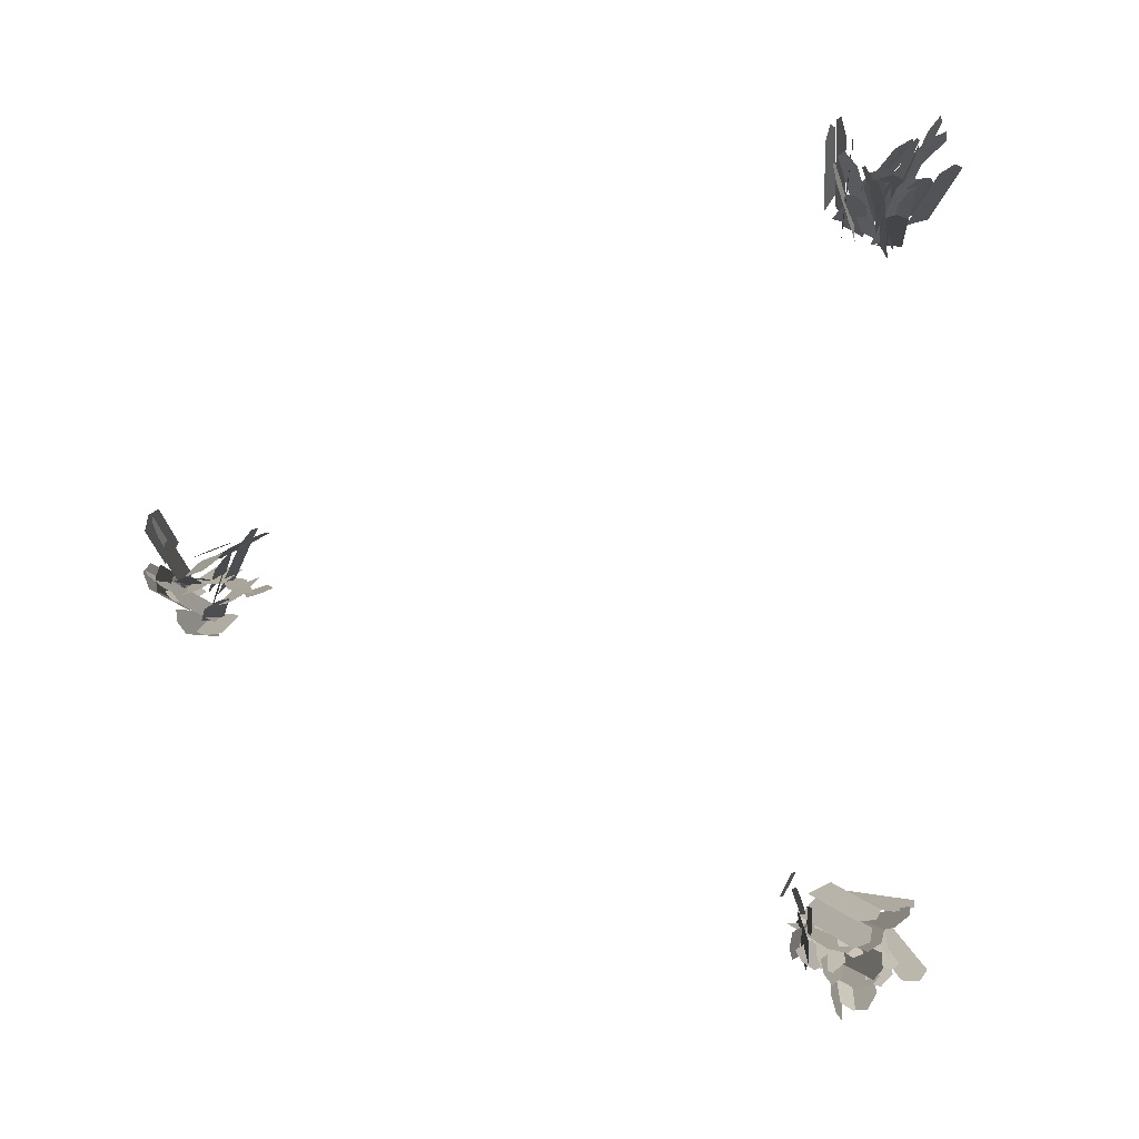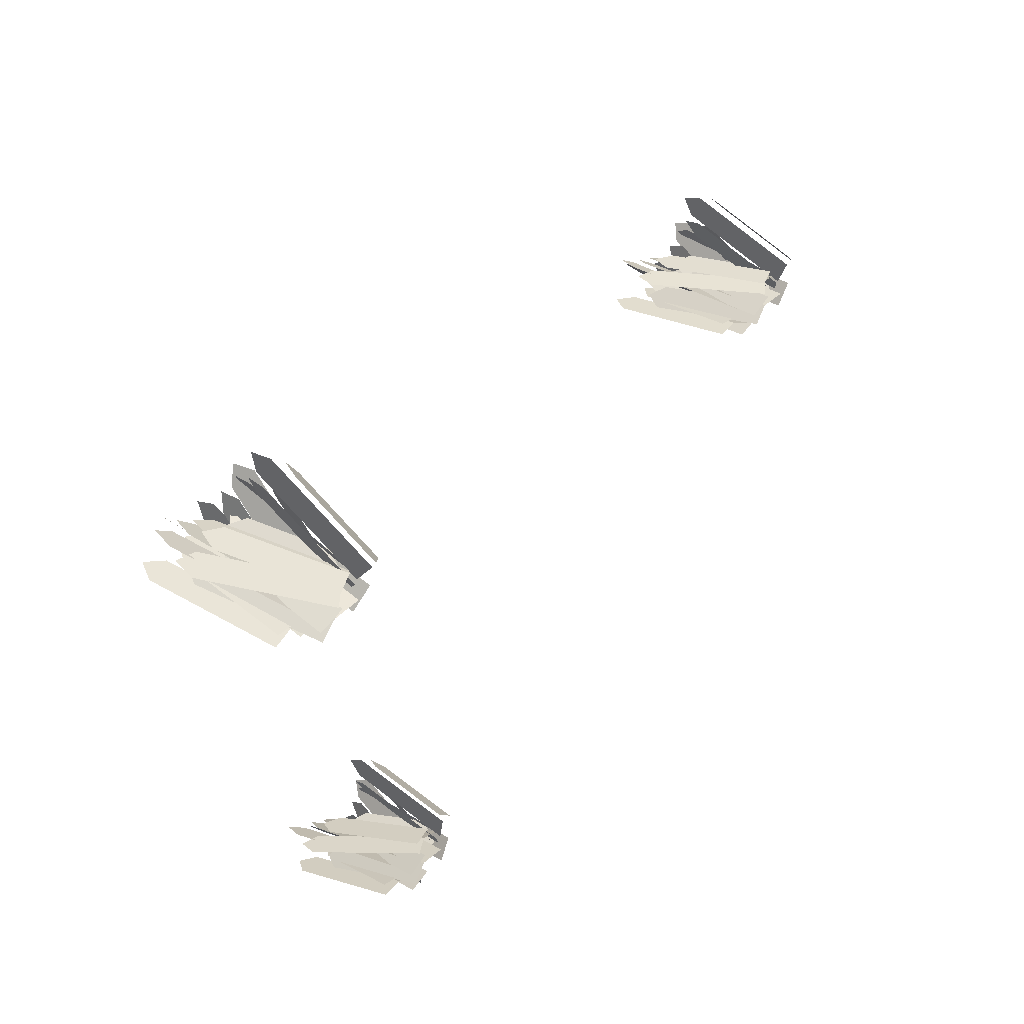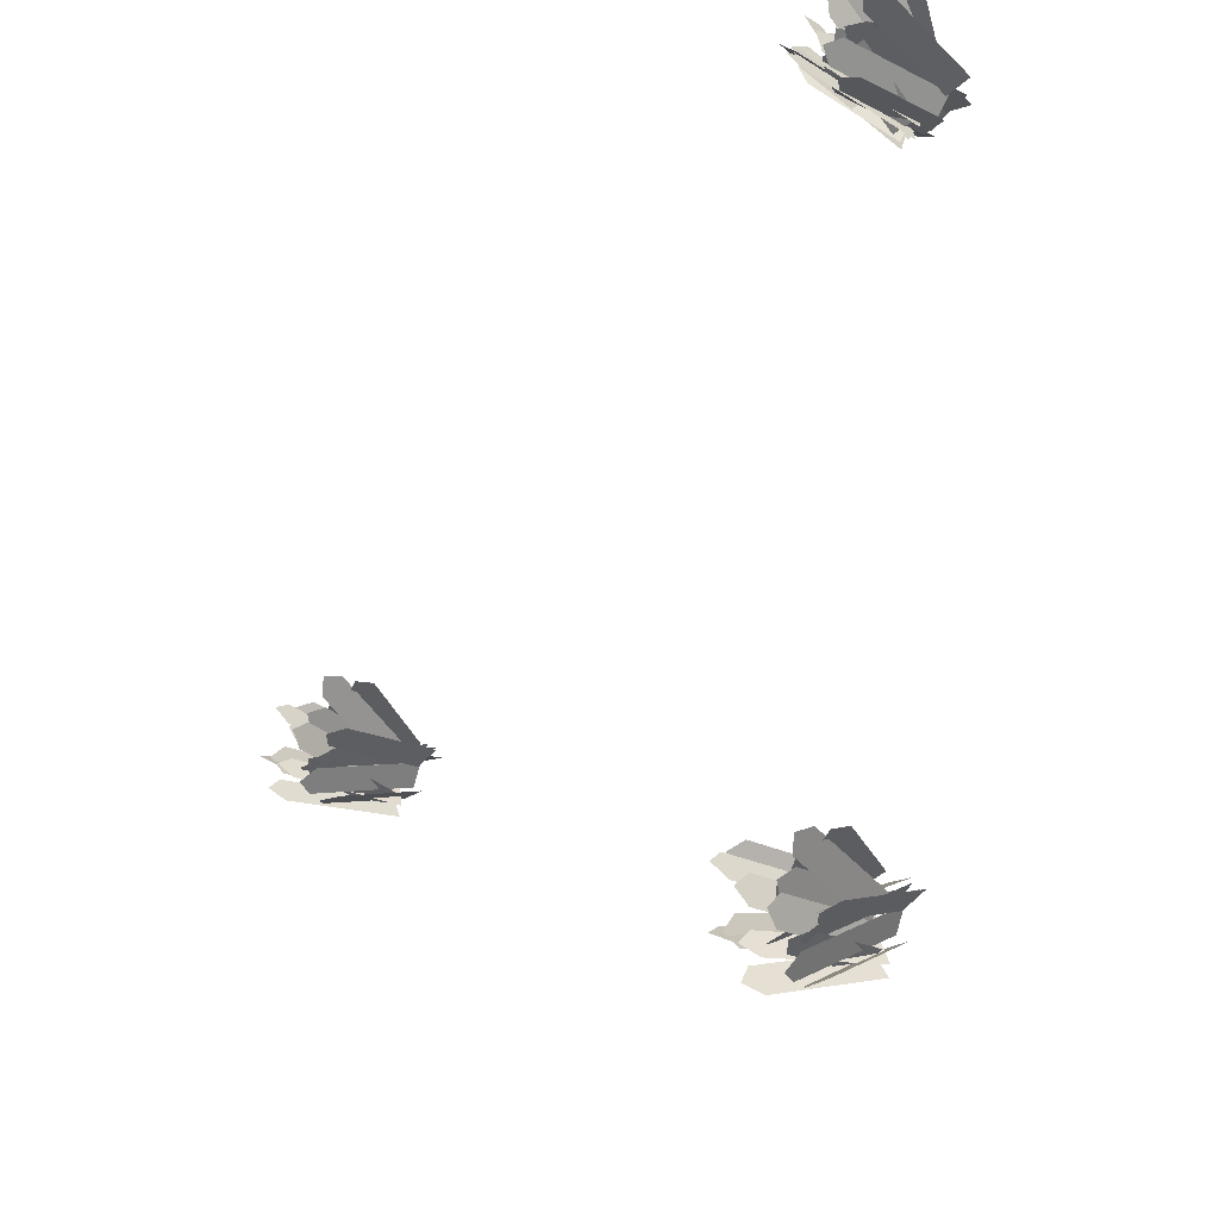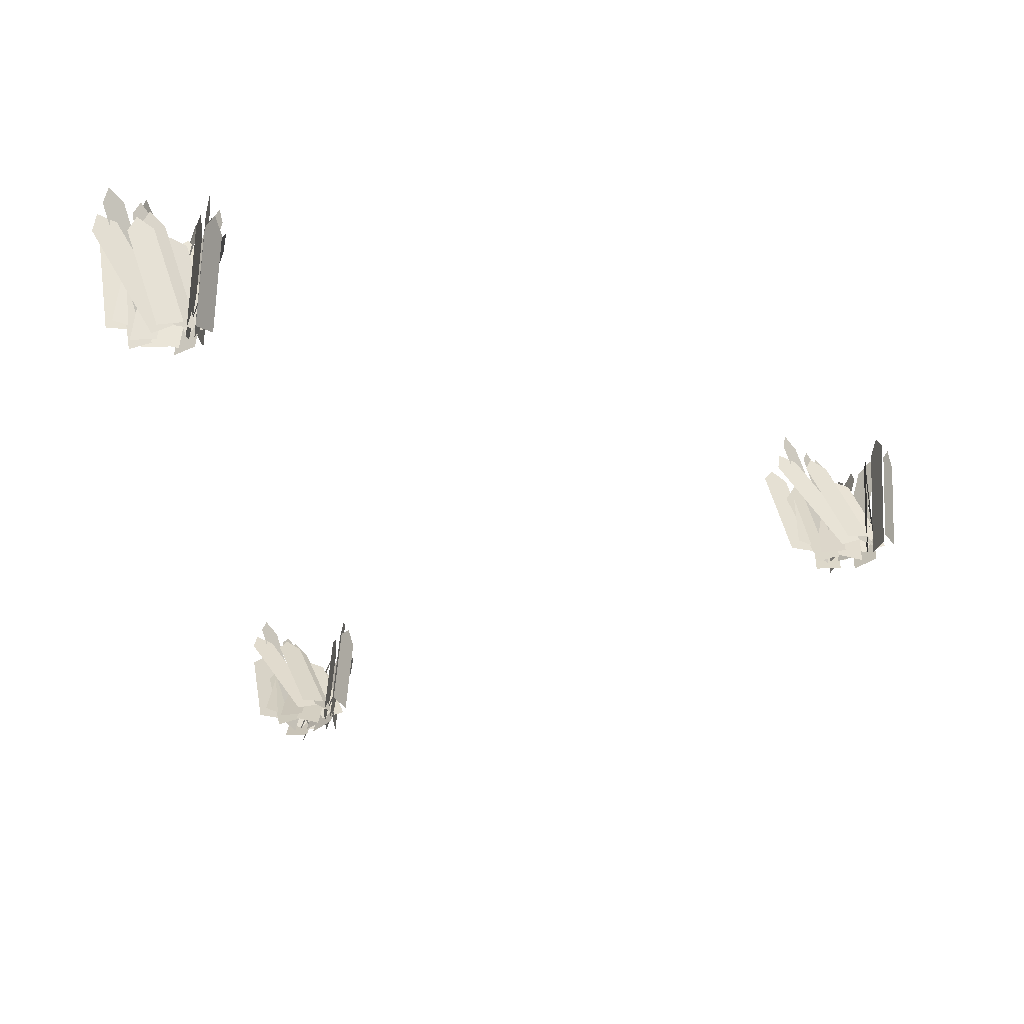
<metadata>
{"format":"obj","ext":"obj","renderer":"f3d","projection":"perspective","resolution":1024,"background":"white","views":[{"elev":78.4,"azim":176.9,"up":"+Y"},{"elev":58.4,"azim":-53.0,"up":"+Z"},{"elev":-32.3,"azim":-130.7,"up":"+Z"},{"elev":-36.1,"azim":-1.9,"up":"+Y"}]}
</metadata>
<code>
o GrassTile1_Plane.013
v 1.259 5.963 -0.05858
v 1.309 5.945 -0.003041
v 1.355 6.299 -0.03602
v 1.405 6.281 0.01951
v 1.284 5.954 -0.03081
v 1.392 6.332 -0.005426
v 1.223 5.972 -0.1023
v 1.25 5.96 -0.03111
v 1.308 6.275 -0.0842
v 1.334 6.263 -0.01296
v 1.236 5.966 -0.06673
v 1.333 6.311 -0.04606
v 1.332 5.945 -0.03827
v 1.327 5.941 0.03851
v 1.408 6.21 -0.02042
v 1.403 6.206 0.05635
v 1.33 5.943 0.00012
v 1.417 6.25 0.02081
v 1.244 5.96 -0.1234
v 1.271 5.967 -0.05139
v 1.29 6.303 -0.1749
v 1.317 6.31 -0.1029
v 1.257 5.963 -0.08741
v 1.309 6.35 -0.1453
v 1.241 5.982 0.009993
v 1.268 5.987 -0.06214
v 1.174 6.326 0.006632
v 1.201 6.33 -0.06551
v 1.255 5.984 -0.02608
v 1.179 6.371 -0.02986
v 1.22 5.973 0.06267
v 1.27 5.983 0.005541
v 1.158 6.283 0.06193
v 1.208 6.293 0.004797
v 1.245 5.978 0.03411
v 1.174 6.331 0.03326
v 1.227 5.982 -0.06663
v 1.296 5.996 -0.09636
v 1.173 6.253 -0.06938
v 1.243 6.266 -0.09911
v 1.261 5.989 -0.0815
v 1.2 6.303 -0.08468
v 1.193 5.961 0.0501
v 1.242 5.989 -0.001836
v 1.083 6.285 0.1237
v 1.133 6.314 0.07174
v 1.217 5.975 0.02413
v 1.094 6.34 0.1069
v 1.165 5.955 0.01435
v 1.222 5.933 -0.03153
v 1.187 6.281 -0.112
v 1.245 6.259 -0.1579
v 1.194 5.944 -0.00859
v 1.219 6.311 -0.1508
v 1.119 5.966 0.04806
v 1.192 5.953 0.02552
v 1.138 6.26 -0.06456
v 1.21 6.247 -0.08709
v 1.155 5.96 0.03679
v 1.176 6.295 -0.0915
v 1.188 5.931 -0.05584
v 1.265 5.929 -0.04698
v 1.206 6.187 -0.1553
v 1.283 6.185 -0.1465
v 1.227 5.93 -0.05141
v 1.248 6.227 -0.1668
v 1.099 5.952 0.02682
v 1.172 5.958 0.003079
v 1.046 6.288 -0.05382
v 1.119 6.294 -0.07756
v 1.136 5.955 0.01495
v 1.076 6.334 -0.0758
v 1.35 5.917 0.06112
v 1.37 5.905 0.1344
v 1.369 6.262 0.1124
v 1.389 6.25 0.1857
v 1.36 5.911 0.09777
v 1.381 6.3 0.1555
v 1.337 5.921 0.00501
v 1.329 5.91 0.08093
v 1.354 6.233 0.04865
v 1.346 6.222 0.1246
v 1.333 5.916 0.04297
v 1.352 6.271 0.09268
v 1.407 5.91 0.1141
v 1.367 5.902 0.1795
v 1.422 6.182 0.1546
v 1.382 6.174 0.22
v 1.387 5.906 0.1468
v 1.404 6.221 0.1938
v 1.368 5.913 -0.002996
v 1.356 5.922 0.0726
v 1.377 6.261 -0.04067
v 1.365 6.27 0.03492
v 1.362 5.918 0.0348
v 1.372 6.309 -0.007599
v 1.299 5.929 0.1125
v 1.356 5.941 0.06118
v 1.187 6.257 0.06399
v 1.243 6.269 0.01267
v 1.327 5.935 0.08684
v 1.201 6.304 0.03224
v 1.257 5.915 0.1491
v 1.326 5.936 0.1221
v 1.154 6.21 0.1068
v 1.223 6.231 0.07981
v 1.292 5.925 0.1356
v 1.174 6.262 0.08743
v 1.322 5.931 0.03788
v 1.395 5.956 0.04385
v 1.234 6.189 -0.000364
v 1.306 6.214 0.00561
v 1.358 5.943 0.04087
v 1.256 6.243 -0.003471
v 1.241 5.899 0.1258
v 1.304 5.937 0.102
v 1.06 6.199 0.1264
v 1.123 6.237 0.1026
v 1.273 5.918 0.1139
v 1.069 6.255 0.1146
v 1.235 5.89 0.08137
v 1.31 5.88 0.06895
v 1.262 6.22 -0.03248
v 1.337 6.21 -0.04491
v 1.273 5.885 0.07516
v 1.303 6.256 -0.05298
v 1.178 5.893 0.08935
v 1.253 5.892 0.104
v 1.199 6.19 -0.01324
v 1.275 6.19 0.00142
v 1.216 5.892 0.09668
v 1.24 6.231 -0.02019
v 1.292 5.873 0.03158
v 1.355 5.883 0.07536
v 1.314 6.132 -0.05804
v 1.376 6.142 -0.01426
v 1.324 5.878 0.05347
v 1.348 6.179 -0.05044
v 1.173 5.876 0.06181
v 1.246 5.895 0.0749
v 1.11 6.203 -0.04793
v 1.184 6.221 -0.03483
v 1.209 5.886 0.06836
v 1.139 6.253 -0.05514
v -0.4993 5.942 -1.15
v -0.449 5.936 -1.092
v -0.4034 6.276 -1.198
v -0.3532 6.269 -1.139
v -0.4741 5.939 -1.121
v -0.3663 6.314 -1.174
v -0.5358 5.941 -1.195
v -0.509 5.944 -1.123
v -0.4509 6.242 -1.24
v -0.424 6.245 -1.168
v -0.5224 5.943 -1.159
v -0.4256 6.285 -1.21
v -0.4261 5.929 -1.127
v -0.4313 5.941 -1.051
v -0.3506 6.191 -1.164
v -0.3559 6.203 -1.088
v -0.4287 5.935 -1.089
v -0.3412 6.239 -1.132
v -0.5143 5.925 -1.213
v -0.488 5.947 -1.144
v -0.4683 6.251 -1.334
v -0.442 6.273 -1.265
v -0.5011 5.936 -1.179
v -0.4494 6.302 -1.315
v -0.5171 5.975 -1.087
v -0.4904 5.964 -1.159
v -0.5846 6.31 -1.161
v -0.558 6.3 -1.233
v -0.5037 5.97 -1.123
v -0.5798 6.347 -1.206
v -0.5388 5.977 -1.034
v -0.4881 5.975 -1.092
v -0.601 6.28 -1.098
v -0.5503 6.278 -1.156
v -0.5134 5.976 -1.063
v -0.5843 6.321 -1.136
v -0.532 5.959 -1.162
v -0.4622 5.966 -1.194
v -0.5851 6.223 -1.221
v -0.5153 6.23 -1.252
v -0.4971 5.963 -1.178
v -0.5587 6.269 -1.246
v -0.566 5.962 -1.043
v -0.5167 5.979 -1.1
v -0.6751 6.295 -1.038
v -0.6258 6.312 -1.095
v -0.5413 5.971 -1.072
v -0.6642 6.345 -1.066
v -0.5939 5.949 -1.077
v -0.536 5.918 -1.118
v -0.571 6.242 -1.268
v -0.5131 6.211 -1.308
v -0.565 5.934 -1.097
v -0.5392 6.263 -1.312
v -0.6393 5.967 -1.047
v -0.5669 5.95 -1.066
v -0.621 6.232 -1.217
v -0.5485 6.214 -1.237
v -0.6031 5.958 -1.056
v -0.5822 6.26 -1.251
v -0.5702 5.911 -1.141
v -0.4937 5.911 -1.132
v -0.5521 6.141 -1.291
v -0.4756 6.141 -1.282
v -0.5319 5.911 -1.136
v -0.5109 6.178 -1.311
v -0.6593 5.949 -1.064
v -0.5863 5.95 -1.089
v -0.7127 6.261 -1.213
v -0.6396 6.262 -1.237
v -0.6228 5.949 -1.077
v -0.6828 6.301 -1.244
v -0.4086 5.921 -1.024
v -0.3881 5.925 -0.9493
v -0.3899 6.27 -1.045
v -0.3694 6.273 -0.9705
v -0.3983 5.923 -0.9864
v -0.3773 6.316 -1.01
v -0.4211 5.914 -1.079
v -0.4293 5.919 -1.003
v -0.4046 6.228 -1.101
v -0.4128 6.234 -1.025
v -0.4252 5.916 -1.041
v -0.4064 6.274 -1.066
v -0.3516 5.925 -0.9703
v -0.3916 5.931 -0.9047
v -0.3369 6.2 -0.9868
v -0.3769 6.206 -0.9213
v -0.3716 5.928 -0.9375
v -0.3546 6.247 -0.9567
v -0.3906 5.905 -1.086
v -0.4028 5.929 -1.013
v -0.3816 6.237 -1.194
v -0.3938 6.261 -1.122
v -0.3967 5.917 -1.049
v -0.3866 6.291 -1.172
v -0.4592 5.944 -0.9759
v -0.403 5.945 -1.029
v -0.5715 6.255 -1.091
v -0.5152 6.256 -1.144
v -0.4311 5.945 -1.002
v -0.5574 6.295 -1.132
v -0.5014 5.938 -0.9372
v -0.4322 5.953 -0.9678
v -0.6047 6.218 -1.039
v -0.5355 6.232 -1.07
v -0.4668 5.945 -0.9525
v -0.5845 6.264 -1.069
v -0.4363 5.93 -1.049
v -0.3639 5.956 -1.049
v -0.5246 6.175 -1.14
v -0.4522 6.201 -1.139
v -0.4001 5.943 -1.049
v -0.5024 6.227 -1.154
v -0.5171 5.918 -0.9567
v -0.4545 5.95 -0.9878
v -0.6985 6.211 -1.018
v -0.6359 6.243 -1.049
v -0.4858 5.934 -0.9722
v -0.69 6.264 -1.041
v -0.5237 5.9 -0.9983
v -0.4483 5.887 -1.008
v -0.4968 6.199 -1.178
v -0.4215 6.186 -1.188
v -0.486 5.893 -1.003
v -0.4558 6.23 -1.205
v -0.5807 5.904 -0.991
v -0.5051 5.906 -0.9765
v -0.5592 6.174 -1.153
v -0.4835 6.176 -1.138
v -0.5429 5.905 -0.9838
v -0.5183 6.212 -1.168
v -0.4662 5.872 -1.043
v -0.4036 5.891 -1.003
v -0.4449 6.108 -1.185
v -0.3824 6.127 -1.144
v -0.4349 5.882 -1.023
v -0.4103 6.155 -1.187
v -0.5858 5.882 -1.015
v -0.5122 5.903 -1.006
v -0.6484 6.179 -1.189
v -0.5747 6.2 -1.18
v -0.549 5.892 -1.01
v -0.6194 6.226 -1.207
v -0.7974 5.955 0.9911
v -0.7471 5.92 1.038
v -0.7016 6.266 1.121
v -0.6513 6.231 1.168
v -0.7723 5.938 1.014
v -0.6644 6.287 1.161
v -0.834 5.977 0.9524
v -0.8071 5.943 1.016
v -0.749 6.258 1.068
v -0.7221 6.224 1.131
v -0.8205 5.96 0.9842
v -0.7237 6.28 1.116
v -0.7242 5.932 1.004
v -0.7295 5.903 1.076
v -0.6487 6.176 1.107
v -0.654 6.148 1.178
v -0.7268 5.918 1.04
v -0.6393 6.201 1.159
v -0.8124 5.973 0.9286
v -0.7861 5.957 0.9991
v -0.7664 6.314 0.9911
v -0.7401 6.298 1.062
v -0.7992 5.965 0.9638
v -0.7475 6.349 1.034
v -0.8152 5.951 1.062
v -0.7885 5.979 0.9953
v -0.8827 6.277 1.17
v -0.8561 6.305 1.103
v -0.8019 5.965 1.029
v -0.8779 6.332 1.15
v -0.8369 5.926 1.109
v -0.7862 5.954 1.058
v -0.8991 6.219 1.209
v -0.8484 6.247 1.158
v -0.8116 5.94 1.084
v -0.8824 6.273 1.197
v -0.8301 5.976 0.9897
v -0.7603 5.999 0.9659
v -0.8832 6.233 1.075
v -0.8134 6.255 1.051
v -0.7952 5.987 0.9778
v -0.8568 6.285 1.076
v -0.8641 5.918 1.093
v -0.8148 5.962 1.053
v -0.9732 6.201 1.268
v -0.9239 6.245 1.228
v -0.8394 5.94 1.073
v -0.9623 6.258 1.27
v -0.892 5.924 1.057
v -0.8341 5.918 1.007
v -0.8691 6.273 1.043
v -0.8112 6.267 0.9929
v -0.8631 5.921 1.032
v -0.8373 6.314 1.016
v -0.9375 5.924 1.093
v -0.865 5.919 1.067
v -0.9191 6.238 1.082
v -0.8466 6.233 1.056
v -0.9012 5.921 1.08
v -0.8803 6.28 1.067
v -0.8683 5.924 0.9831
v -0.7918 5.919 0.9908
v -0.8502 6.198 0.972
v -0.7737 6.194 0.9797
v -0.8301 5.921 0.9869
v -0.8091 6.24 0.9741
v -0.9574 5.917 1.068
v -0.8844 5.93 1.048
v -1.011 6.262 1.101
v -0.9377 6.275 1.08
v -0.9209 5.924 1.058
v -0.9809 6.311 1.095
v -0.7067 5.872 1.089
v -0.6862 5.837 1.155
v -0.688 6.183 1.25
v -0.6675 6.148 1.315
v -0.6964 5.855 1.122
v -0.6754 6.204 1.303
v -0.7192 5.894 1.037
v -0.7275 5.86 1.106
v -0.7027 6.175 1.18
v -0.7109 6.141 1.248
v -0.7233 5.877 1.072
v -0.7045 6.197 1.234
v -0.6498 5.849 1.137
v -0.6897 5.82 1.196
v -0.6351 6.093 1.264
v -0.675 6.065 1.323
v -0.6698 5.835 1.167
v -0.6527 6.118 1.313
v -0.6887 5.89 1.027
v -0.7009 5.874 1.102
v -0.6797 6.231 1.105
v -0.6919 6.215 1.179
v -0.6948 5.882 1.065
v -0.6847 6.266 1.151
v -0.7573 5.868 1.142
v -0.7011 5.896 1.097
v -0.8696 6.194 1.202
v -0.8133 6.222 1.158
v -0.7292 5.882 1.12
v -0.8555 6.249 1.188
v -0.7995 5.843 1.172
v -0.7303 5.871 1.153
v -0.9028 6.136 1.228
v -0.8336 6.164 1.209
v -0.7649 5.857 1.163
v -0.8826 6.19 1.226
v -0.7344 5.893 1.072
v -0.662 5.916 1.086
v -0.8227 6.15 1.119
v -0.7503 6.172 1.133
v -0.6982 5.904 1.079
v -0.8005 6.202 1.134
v -0.8152 5.835 1.145
v -0.7526 5.879 1.135
v -0.9966 6.118 1.242
v -0.934 6.162 1.232
v -0.7839 5.857 1.14
v -0.9881 6.175 1.249
v -0.8218 5.841 1.1
v -0.7465 5.835 1.085
v -0.7949 6.19 1.099
v -0.7196 6.184 1.084
v -0.7841 5.838 1.092
v -0.7539 6.231 1.091
v -0.8788 5.841 1.108
v -0.8032 5.836 1.122
v -0.8573 6.155 1.107
v -0.7816 6.15 1.121
v -0.841 5.838 1.115
v -0.8165 6.197 1.114
v -0.7643 5.841 1.047
v -0.7017 5.836 1.092
v -0.7431 6.115 1.046
v -0.6805 6.111 1.091
v -0.733 5.838 1.069
v -0.7084 6.157 1.069
v -0.8839 5.834 1.077
v -0.8103 5.847 1.095
v -0.9465 6.179 1.079
v -0.8729 6.192 1.097
v -0.8471 5.841 1.086
v -0.9175 6.228 1.088
f 5 4 6
f 1 6 3
f 11 10 12
f 7 12 9
f 17 16 18
f 13 18 15
f 23 22 24
f 19 24 21
f 26 30 29
f 29 27 25
f 35 34 36
f 35 33 31
f 41 40 42
f 41 39 37
f 47 46 48
f 47 45 43
f 53 52 54
f 53 51 49
f 59 58 60
f 55 60 57
f 65 64 66
f 61 66 63
f 71 70 72
f 71 69 67
f 77 76 78
f 73 78 75
f 83 82 84
f 79 84 81
f 89 88 90
f 89 87 85
f 95 94 96
f 91 96 93
f 101 100 102
f 101 99 97
f 107 106 108
f 107 105 103
f 113 112 114
f 109 114 111
f 119 118 120
f 119 117 115
f 125 124 126
f 121 126 123
f 131 130 132
f 127 132 129
f 137 136 138
f 133 138 135
f 143 142 144
f 139 144 141
f 149 148 150
f 145 150 147
f 155 154 156
f 151 156 153
f 161 160 162
f 157 162 159
f 167 166 168
f 163 168 165
f 173 172 174
f 173 171 169
f 179 178 180
f 179 177 175
f 185 184 186
f 185 183 181
f 191 190 192
f 191 189 187
f 197 196 198
f 197 195 193
f 203 202 204
f 199 204 201
f 209 208 210
f 205 210 207
f 215 214 216
f 215 213 211
f 221 220 222
f 217 222 219
f 227 226 228
f 223 228 225
f 233 232 234
f 233 231 229
f 239 238 240
f 239 237 235
f 245 244 246
f 245 243 241
f 251 250 252
f 251 249 247
f 257 256 258
f 257 255 253
f 263 262 264
f 263 261 259
f 269 268 270
f 265 270 267
f 275 274 276
f 271 276 273
f 281 280 282
f 277 282 279
f 287 286 288
f 283 288 285
f 293 292 294
f 293 291 289
f 299 298 300
f 299 297 295
f 305 304 306
f 305 303 301
f 311 310 312
f 307 312 309
f 314 318 317
f 317 315 313
f 323 322 324
f 323 321 319
f 329 328 330
f 329 327 325
f 335 334 336
f 335 333 331
f 341 340 342
f 341 339 337
f 347 346 348
f 343 348 345
f 353 352 354
f 349 354 351
f 359 358 360
f 355 360 357
f 365 364 366
f 361 366 363
f 371 370 372
f 367 372 369
f 377 376 378
f 373 378 375
f 383 382 384
f 379 384 381
f 389 388 390
f 389 387 385
f 395 394 396
f 395 393 391
f 401 400 402
f 397 402 399
f 407 406 408
f 407 405 403
f 413 412 414
f 409 414 411
f 419 418 420
f 415 420 417
f 425 424 426
f 421 426 423
f 431 430 432
f 427 432 429
f 5 2 4
f 1 5 6
f 11 8 10
f 7 11 12
f 17 14 16
f 13 17 18
f 23 20 22
f 19 23 24
f 26 28 30
f 29 30 27
f 35 32 34
f 35 36 33
f 41 38 40
f 41 42 39
f 47 44 46
f 47 48 45
f 53 50 52
f 53 54 51
f 59 56 58
f 55 59 60
f 65 62 64
f 61 65 66
f 71 68 70
f 71 72 69
f 77 74 76
f 73 77 78
f 83 80 82
f 79 83 84
f 89 86 88
f 89 90 87
f 95 92 94
f 91 95 96
f 101 98 100
f 101 102 99
f 107 104 106
f 107 108 105
f 113 110 112
f 109 113 114
f 119 116 118
f 119 120 117
f 125 122 124
f 121 125 126
f 131 128 130
f 127 131 132
f 137 134 136
f 133 137 138
f 143 140 142
f 139 143 144
f 149 146 148
f 145 149 150
f 155 152 154
f 151 155 156
f 161 158 160
f 157 161 162
f 167 164 166
f 163 167 168
f 173 170 172
f 173 174 171
f 179 176 178
f 179 180 177
f 185 182 184
f 185 186 183
f 191 188 190
f 191 192 189
f 197 194 196
f 197 198 195
f 203 200 202
f 199 203 204
f 209 206 208
f 205 209 210
f 215 212 214
f 215 216 213
f 221 218 220
f 217 221 222
f 227 224 226
f 223 227 228
f 233 230 232
f 233 234 231
f 239 236 238
f 239 240 237
f 245 242 244
f 245 246 243
f 251 248 250
f 251 252 249
f 257 254 256
f 257 258 255
f 263 260 262
f 263 264 261
f 269 266 268
f 265 269 270
f 275 272 274
f 271 275 276
f 281 278 280
f 277 281 282
f 287 284 286
f 283 287 288
f 293 290 292
f 293 294 291
f 299 296 298
f 299 300 297
f 305 302 304
f 305 306 303
f 311 308 310
f 307 311 312
f 314 316 318
f 317 318 315
f 323 320 322
f 323 324 321
f 329 326 328
f 329 330 327
f 335 332 334
f 335 336 333
f 341 338 340
f 341 342 339
f 347 344 346
f 343 347 348
f 353 350 352
f 349 353 354
f 359 356 358
f 355 359 360
f 365 362 364
f 361 365 366
f 371 368 370
f 367 371 372
f 377 374 376
f 373 377 378
f 383 380 382
f 379 383 384
f 389 386 388
f 389 390 387
f 395 392 394
f 395 396 393
f 401 398 400
f 397 401 402
f 407 404 406
f 407 408 405
f 413 410 412
f 409 413 414
f 419 416 418
f 415 419 420
f 425 422 424
f 421 425 426
f 431 428 430
f 427 431 432

</code>
